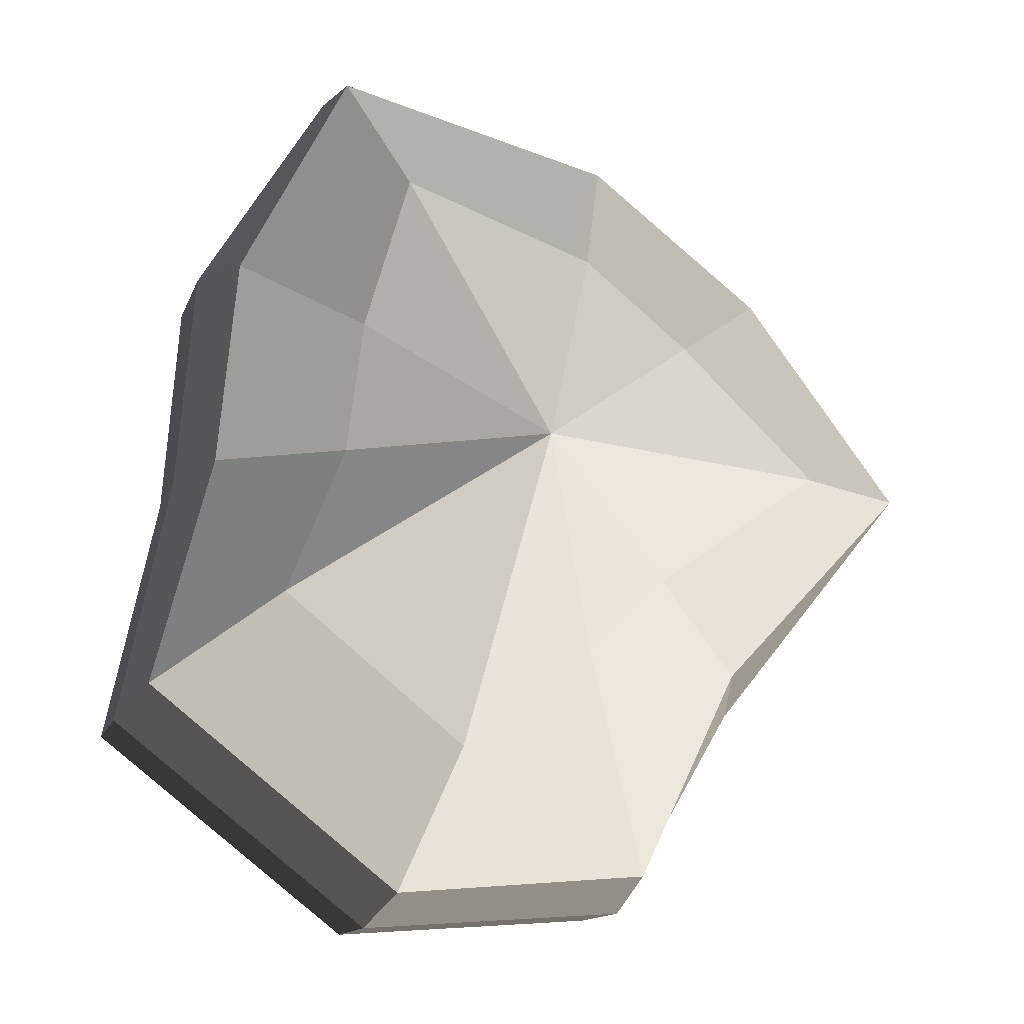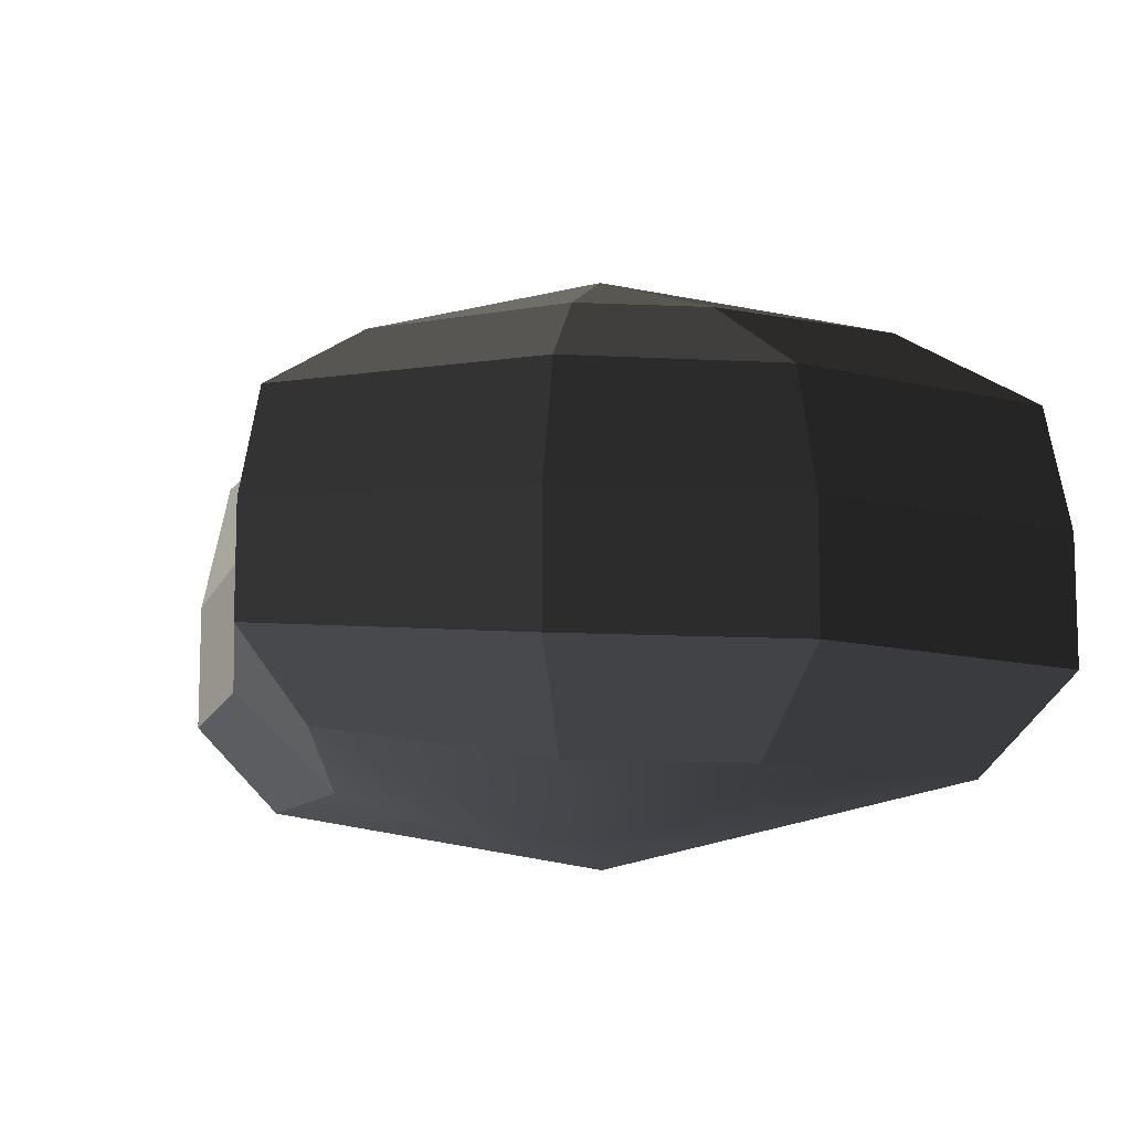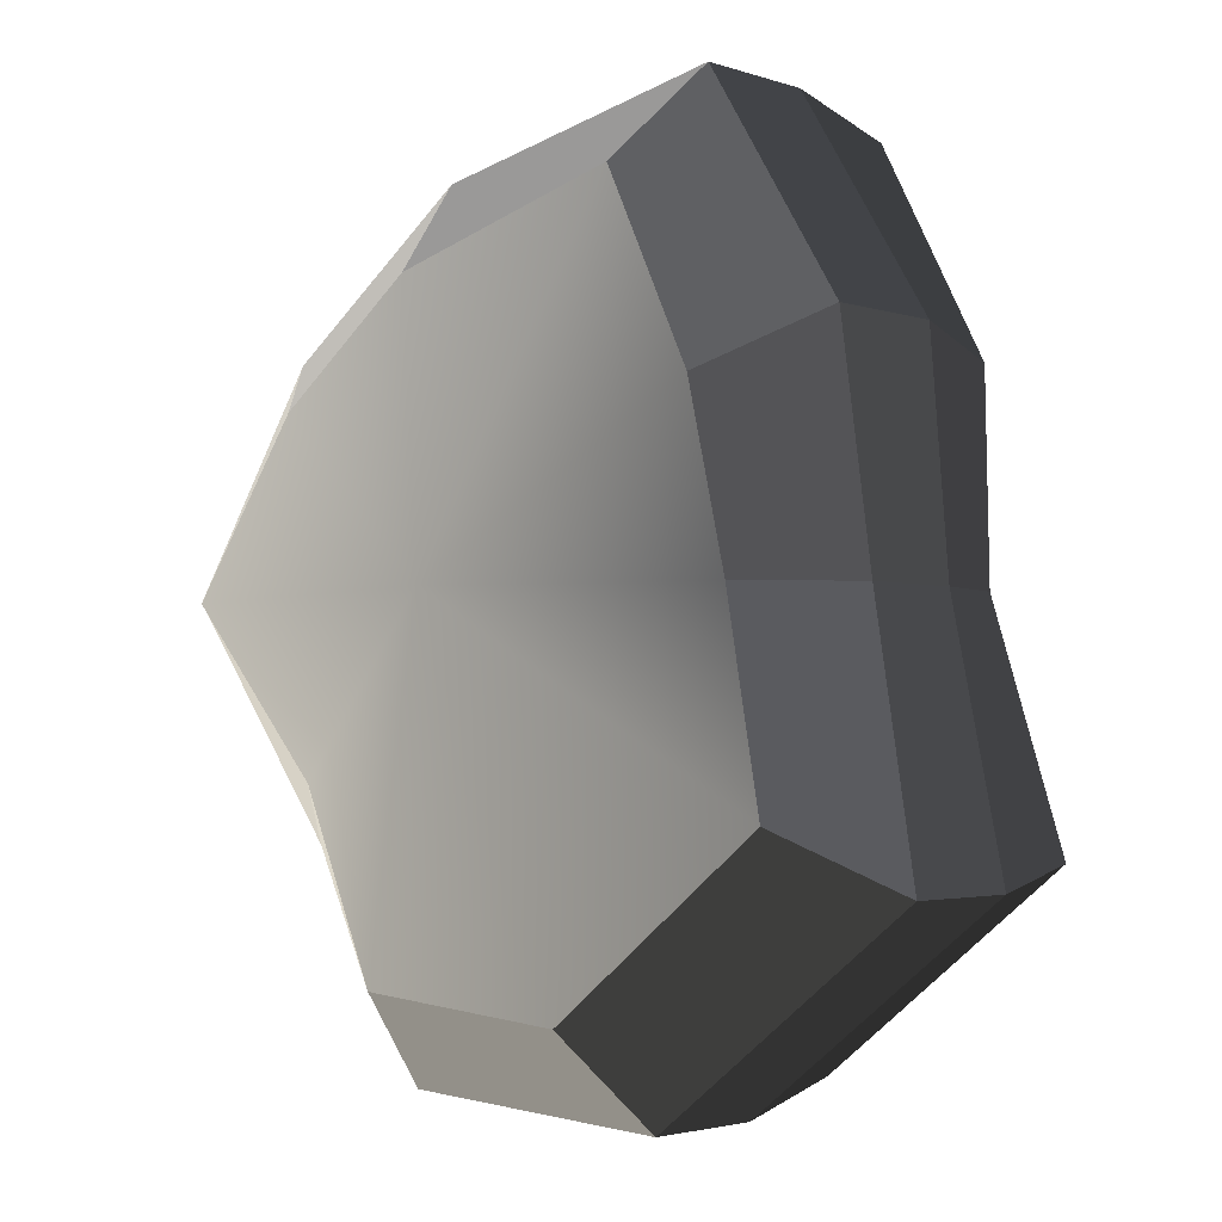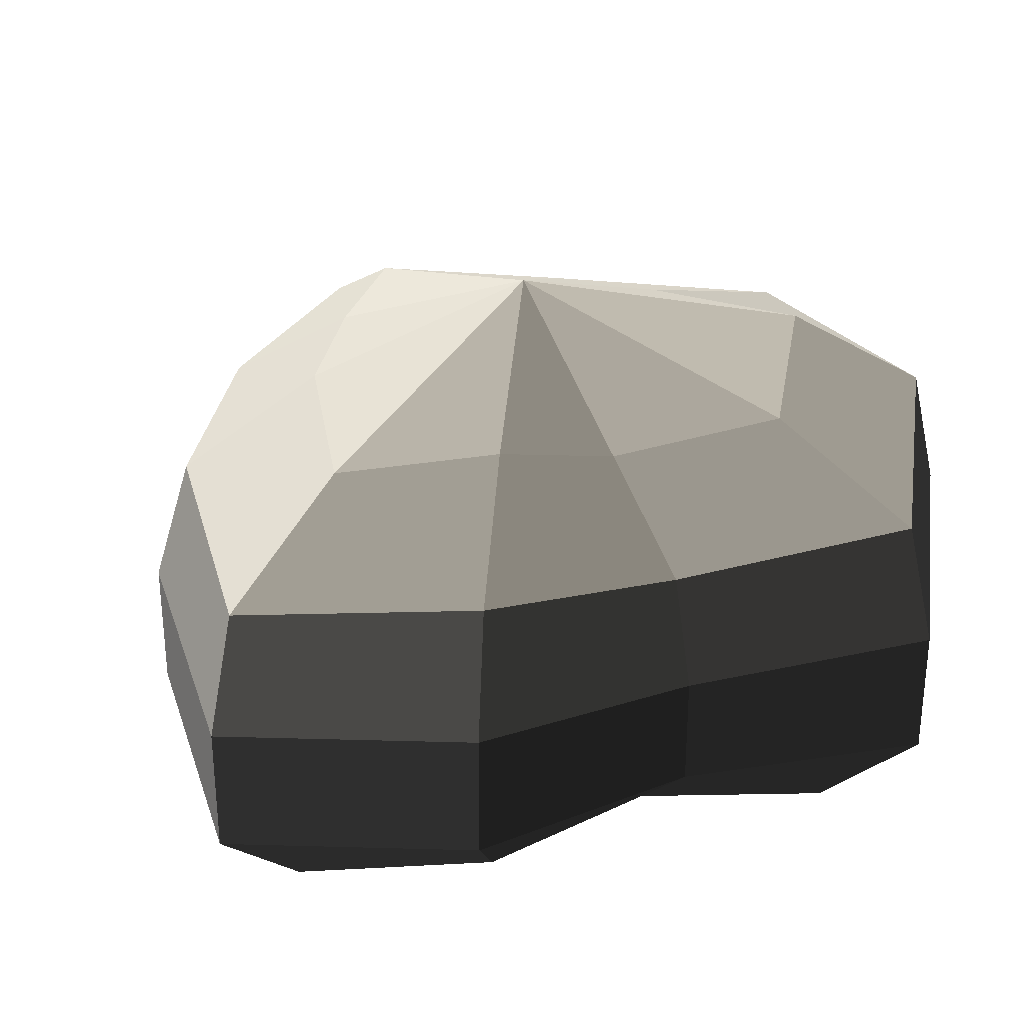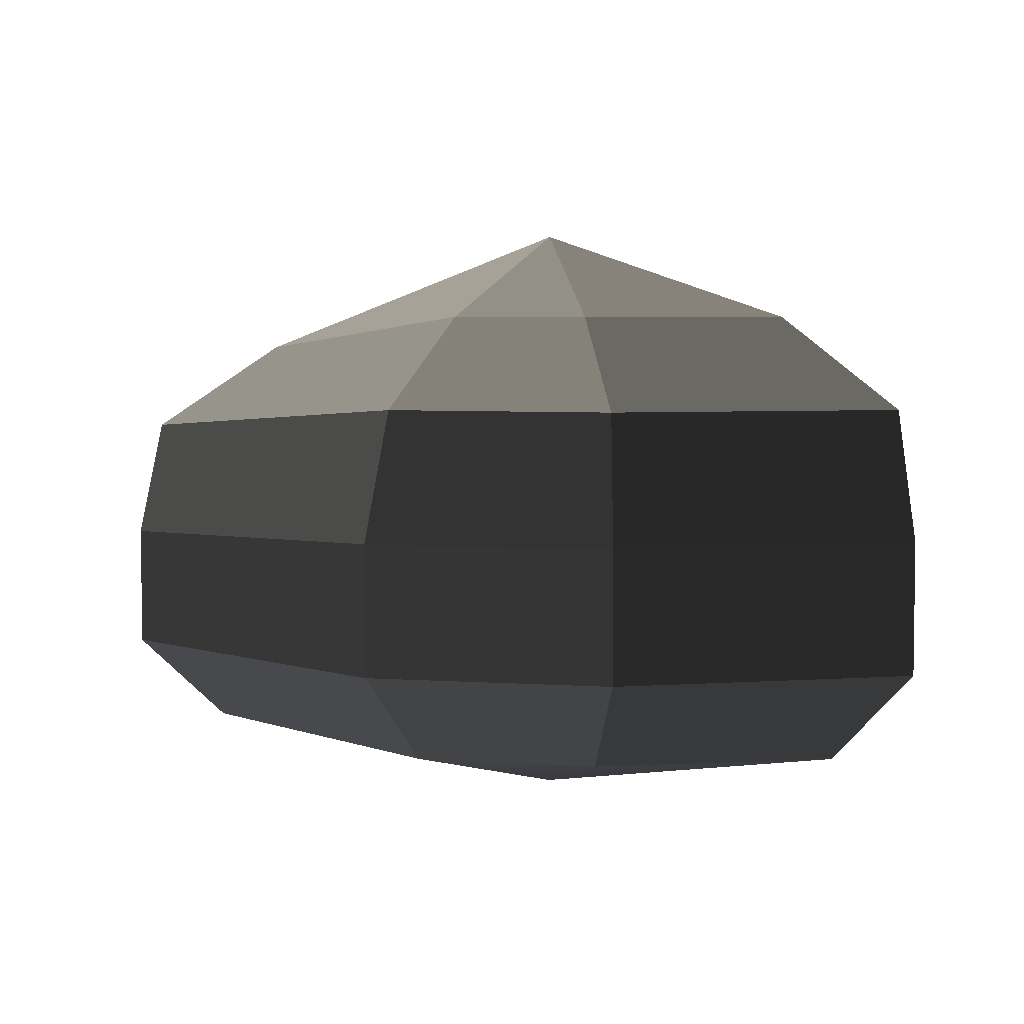
<metadata>
{"format":"obj","ext":"obj","renderer":"f3d","projection":"perspective","resolution":1024,"background":"white","views":[{"elev":-12.9,"azim":165.0,"up":"+Z"},{"elev":-11.6,"azim":-45.7,"up":"+Y"},{"elev":-2.6,"azim":40.0,"up":"+Z"},{"elev":31.1,"azim":60.5,"up":"+Y"},{"elev":5.2,"azim":-25.5,"up":"+Y"}]}
</metadata>
<code>
v 0.01455 -0.02578 -0.04036
v 0.004626 -0.03398 0.001089
v 0.03879 -0.02578 -0.02106
v -0.009661 -0.02578 -0.03818
v -0.01825 -0.02578 -0.01778
v -0.03822 -0.02223 0.001089
v -0.02135 -0.02578 0.01996
v -0.005295 -0.02578 0.03272
v 0.0211 -0.02578 0.04036
v 0.0306 -0.02578 0.01996
v 0.03219 -0.02223 0.001089
v 0.03879 -0.02578 -0.02106
v 0.04797 -0.01489 -0.02773
v 0.01805 -0.01489 -0.05115
v 0.01455 -0.02578 -0.04036
v 0.01455 -0.02578 -0.04036
v 0.01805 -0.01489 -0.05115
v -0.01317 -0.01489 -0.04897
v -0.009661 -0.02578 -0.03818
v -0.009661 -0.02578 -0.03818
v -0.01317 -0.01489 -0.04897
v -0.02743 -0.01489 -0.02445
v -0.01825 -0.02578 -0.01778
v -0.01825 -0.02578 -0.01778
v -0.02743 -0.01489 -0.02445
v -0.04796 -0.01289 0.001089
v -0.03822 -0.02223 0.001089
v -0.03822 -0.02223 0.001089
v -0.04796 -0.01289 0.001089
v -0.03053 -0.01489 0.02663
v -0.02135 -0.02578 0.01996
v -0.02135 -0.02578 0.01996
v -0.03053 -0.01489 0.02663
v -0.008803 -0.01489 0.04351
v -0.005295 -0.02578 0.03272
v -0.005295 -0.02578 0.03272
v -0.008803 -0.01489 0.04351
v 0.0246 -0.01489 0.05115
v 0.0211 -0.02578 0.04036
v 0.0211 -0.02578 0.04036
v 0.0246 -0.01489 0.05115
v 0.03978 -0.01489 0.02663
v 0.0306 -0.02578 0.01996
v 0.0306 -0.02578 0.01996
v 0.03978 -0.01489 0.02663
v 0.04194 -0.01289 0.001089
v 0.03219 -0.02223 0.001089
v 0.03219 -0.02223 0.001089
v 0.04194 -0.01289 0.001089
v 0.04797 -0.01489 -0.02773
v 0.03879 -0.02578 -0.02106
v 0.04797 -0.01489 -0.02773
v 0.04797 -0.0001483 -0.02773
v 0.01805 -0.0001483 -0.05115
v 0.01805 -0.01489 -0.05115
v 0.01805 -0.01489 -0.05115
v 0.01805 -0.0001483 -0.05115
v -0.01317 -0.0001483 -0.04897
v -0.01317 -0.01489 -0.04897
v -0.01317 -0.01489 -0.04897
v -0.01317 -0.0001483 -0.04897
v -0.02743 -0.0001483 -0.02445
v -0.02743 -0.01489 -0.02445
v -0.02743 -0.01489 -0.02445
v -0.02743 -0.0001483 -0.02445
v -0.04796 -0.0002294 0.001089
v -0.04796 -0.01289 0.001089
v -0.04796 -0.01289 0.001089
v -0.04796 -0.0002294 0.001089
v -0.03053 -0.0001483 0.02663
v -0.03053 -0.01489 0.02663
v -0.03053 -0.01489 0.02663
v -0.03053 -0.0001483 0.02663
v -0.008803 -0.0001483 0.04351
v -0.008803 -0.01489 0.04351
v -0.008803 -0.01489 0.04351
v -0.008803 -0.0001483 0.04351
v 0.0246 -0.0001483 0.05115
v 0.0246 -0.01489 0.05115
v 0.0246 -0.01489 0.05115
v 0.0246 -0.0001483 0.05115
v 0.03978 -0.0001483 0.02663
v 0.03978 -0.01489 0.02663
v 0.03978 -0.01489 0.02663
v 0.03978 -0.0001483 0.02663
v 0.04194 -0.0002294 0.001089
v 0.04194 -0.01289 0.001089
v 0.04194 -0.01289 0.001089
v 0.04194 -0.0002294 0.001089
v 0.04797 -0.0001483 -0.02773
v 0.04797 -0.01489 -0.02773
v 0.04797 -0.0001483 -0.02773
v 0.04569 0.01428 -0.0254
v 0.01715 0.01428 -0.04799
v 0.01805 -0.0001483 -0.05115
v 0.01805 -0.0001483 -0.05115
v 0.01715 0.01428 -0.04799
v -0.01183 0.01428 -0.0456
v -0.01317 -0.0001483 -0.04897
v -0.01317 -0.0001483 -0.04897
v -0.01183 0.01428 -0.0456
v -0.02321 0.01428 -0.02181
v -0.02743 -0.0001483 -0.02445
v -0.02743 -0.0001483 -0.02445
v -0.02321 0.01428 -0.02181
v -0.0453 0.01197 0.001195
v -0.04796 -0.0002294 0.001089
v -0.04796 -0.0002294 0.001089
v -0.0453 0.01197 0.001195
v -0.02661 0.01428 0.0242
v -0.03053 -0.0001483 0.02663
v -0.03053 -0.0001483 0.02663
v -0.02661 0.01428 0.0242
v -0.00704 0.01428 0.03961
v -0.008803 -0.0001483 0.04351
v -0.008803 -0.0001483 0.04351
v -0.00704 0.01428 0.03961
v 0.02433 0.01428 0.04799
v 0.0246 -0.0001483 0.05115
v 0.0246 -0.0001483 0.05115
v 0.02433 0.01428 0.04799
v 0.03671 0.01428 0.0242
v 0.03978 -0.0001483 0.02663
v 0.03978 -0.0001483 0.02663
v 0.03671 0.01428 0.0242
v 0.03865 0.01197 0.001195
v 0.04194 -0.0002294 0.001089
v 0.04194 -0.0002294 0.001089
v 0.03865 0.01197 0.001195
v 0.04569 0.01428 -0.0254
v 0.04797 -0.0001483 -0.02773
v 0.04569 0.01428 -0.0254
v 0.03225 0.02437 -0.01615
v 0.01204 0.02437 -0.03257
v 0.01715 0.01428 -0.04799
v 0.01715 0.01428 -0.04799
v 0.01204 0.02437 -0.03257
v -0.00259 0.02437 -0.0214
v -0.01183 0.01428 -0.0456
v -0.01183 0.01428 -0.0456
v -0.00259 0.02437 -0.0214
v -0.01125 0.02437 -0.0128
v -0.02321 0.01428 -0.02181
v -0.02321 0.01428 -0.02181
v -0.01125 0.02437 -0.0128
v -0.03124 0.02075 0.001115
v -0.0453 0.01197 0.001195
v -0.0453 0.01197 0.001195
v -0.03124 0.02075 0.001115
v -0.01442 0.02437 0.01503
v -0.02661 0.01428 0.0242
v -0.02661 0.01428 0.0242
v -0.01442 0.02437 0.01503
v -0.00259 0.02437 0.02474
v -0.00704 0.01428 0.03961
v -0.00704 0.01428 0.03961
v -0.00259 0.02437 0.02474
v 0.01874 0.02437 0.03257
v 0.02433 0.01428 0.04799
v 0.02433 0.01428 0.04799
v 0.01874 0.02437 0.03257
v 0.02387 0.02437 0.01503
v 0.03671 0.01428 0.0242
v 0.03671 0.01428 0.0242
v 0.02387 0.02437 0.01503
v 0.02505 0.02075 0.001115
v 0.03865 0.01197 0.001195
v 0.03865 0.01197 0.001195
v 0.02505 0.02075 0.001115
v 0.03225 0.02437 -0.01615
v 0.04569 0.01428 -0.0254
v 0.03225 0.02437 -0.01615
v 0.004626 0.03398 0.001089
v 0.01204 0.02437 -0.03257
v 0.01204 0.02437 -0.03257
v 0.004626 0.03398 0.001089
v -0.00259 0.02437 -0.0214
v -0.00259 0.02437 -0.0214
v 0.004626 0.03398 0.001089
v -0.01125 0.02437 -0.0128
v -0.01125 0.02437 -0.0128
v 0.004626 0.03398 0.001089
v -0.03124 0.02075 0.001115
v -0.03124 0.02075 0.001115
v 0.004626 0.03398 0.001089
v -0.01442 0.02437 0.01503
v -0.01442 0.02437 0.01503
v 0.004626 0.03398 0.001089
v -0.00259 0.02437 0.02474
v -0.00259 0.02437 0.02474
v 0.004626 0.03398 0.001089
v 0.01874 0.02437 0.03257
v 0.01874 0.02437 0.03257
v 0.004626 0.03398 0.001089
v 0.02387 0.02437 0.01503
v 0.02387 0.02437 0.01503
v 0.004626 0.03398 0.001089
v 0.02505 0.02075 0.001115
v 0.02505 0.02075 0.001115
v 0.004626 0.03398 0.001089
v 0.03225 0.02437 -0.01615
g pCylinder3_22_4322_200
f 1 3 2
f 4 1 2
f 5 4 2
f 6 5 2
f 7 6 2
f 8 7 2
f 9 8 2
f 10 9 2
f 11 10 2
f 3 11 2
f 12 14 13
f 12 15 14
f 16 18 17
f 16 19 18
f 20 22 21
f 20 23 22
f 24 26 25
f 24 27 26
f 28 30 29
f 28 31 30
f 32 34 33
f 32 35 34
f 36 38 37
f 36 39 38
f 40 42 41
f 40 43 42
f 44 46 45
f 44 47 46
f 48 50 49
f 48 51 50
f 52 54 53
f 52 55 54
f 56 58 57
f 56 59 58
f 60 62 61
f 60 63 62
f 64 66 65
f 64 67 66
f 68 70 69
f 68 71 70
f 72 74 73
f 72 75 74
f 76 78 77
f 76 79 78
f 80 82 81
f 80 83 82
f 84 86 85
f 84 87 86
f 88 90 89
f 88 91 90
f 92 94 93
f 92 95 94
f 96 98 97
f 96 99 98
f 100 102 101
f 100 103 102
f 104 106 105
f 104 107 106
f 108 110 109
f 108 111 110
f 112 114 113
f 112 115 114
f 116 118 117
f 116 119 118
f 120 122 121
f 120 123 122
f 124 126 125
f 124 127 126
f 128 130 129
f 128 131 130
f 132 134 133
f 132 135 134
f 136 138 137
f 136 139 138
f 140 142 141
f 140 143 142
f 144 146 145
f 144 147 146
f 148 150 149
f 148 151 150
f 152 154 153
f 152 155 154
f 156 158 157
f 156 159 158
f 160 162 161
f 160 163 162
f 164 166 165
f 164 167 166
f 168 170 169
f 168 171 170
f 172 174 173
f 175 177 176
f 178 180 179
f 181 183 182
f 184 186 185
f 187 189 188
f 190 192 191
f 193 195 194
f 196 198 197
f 199 201 200

</code>
